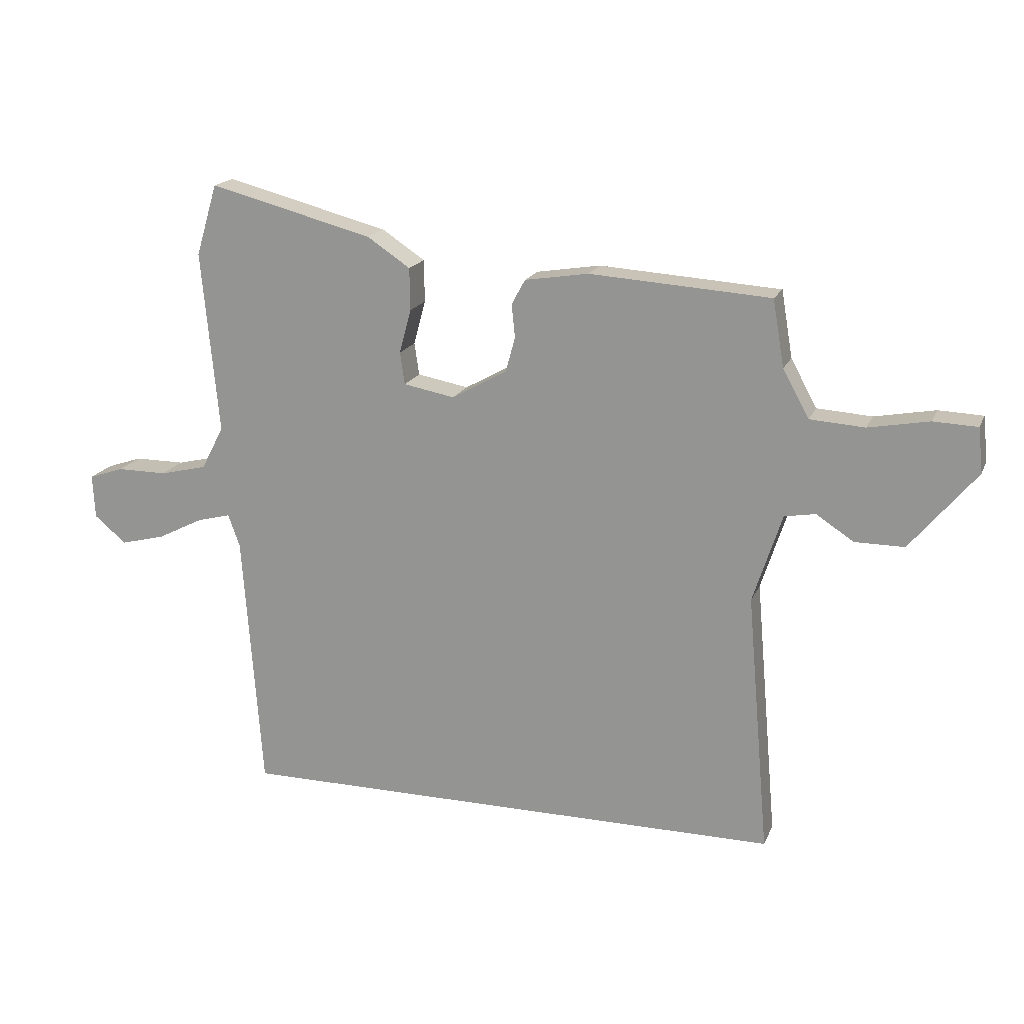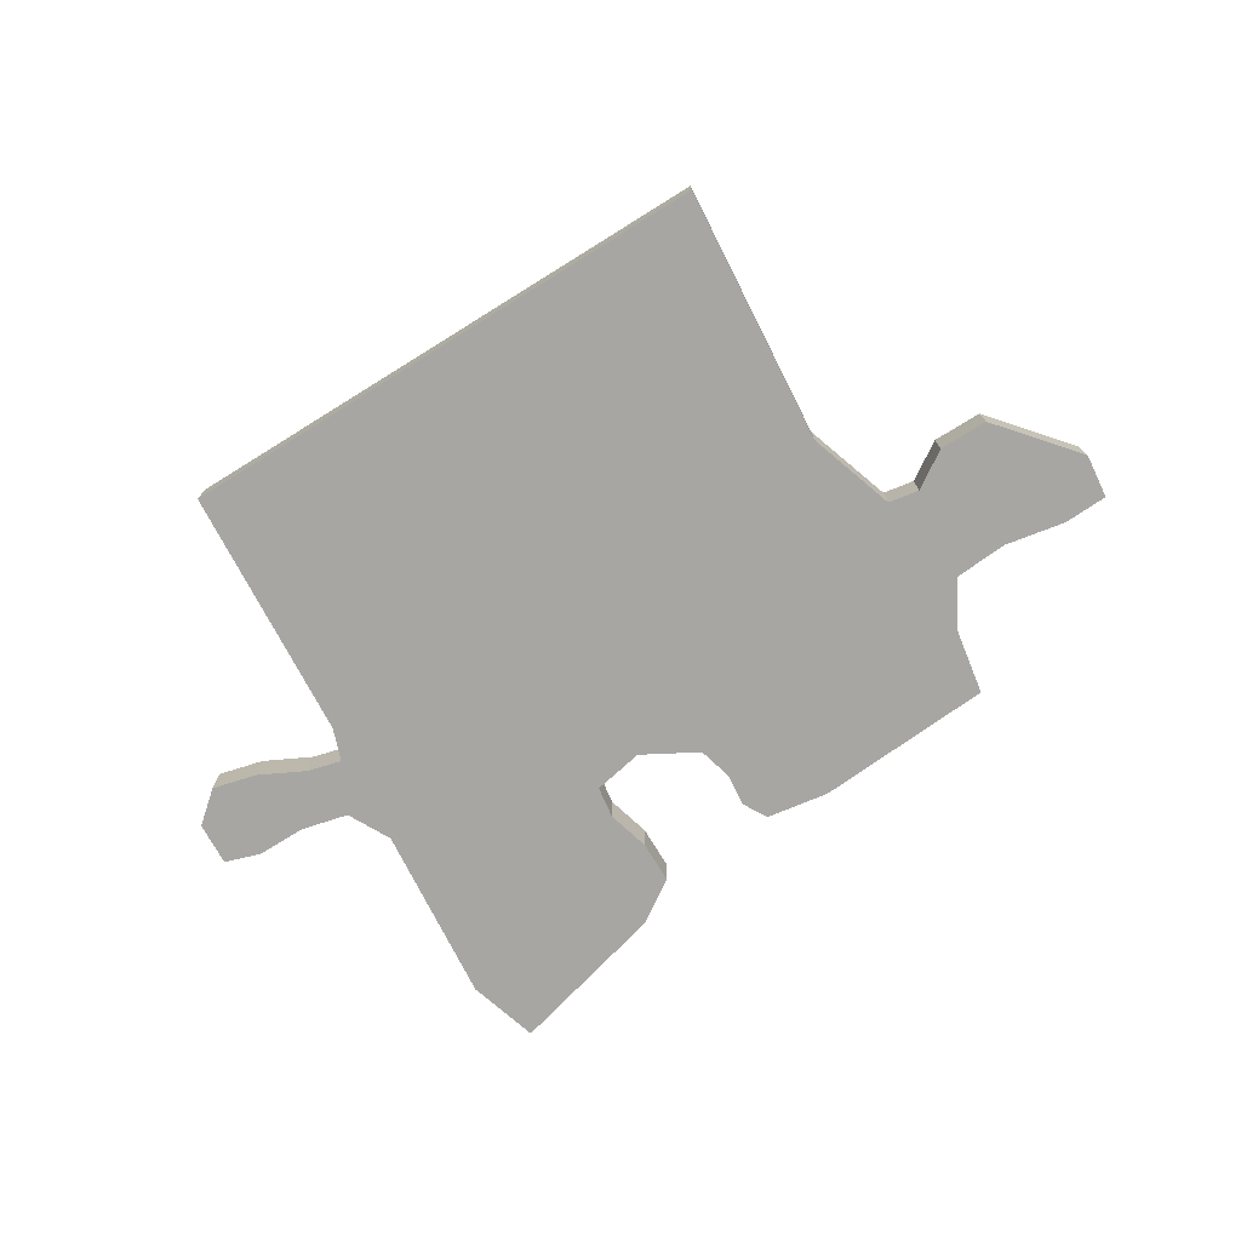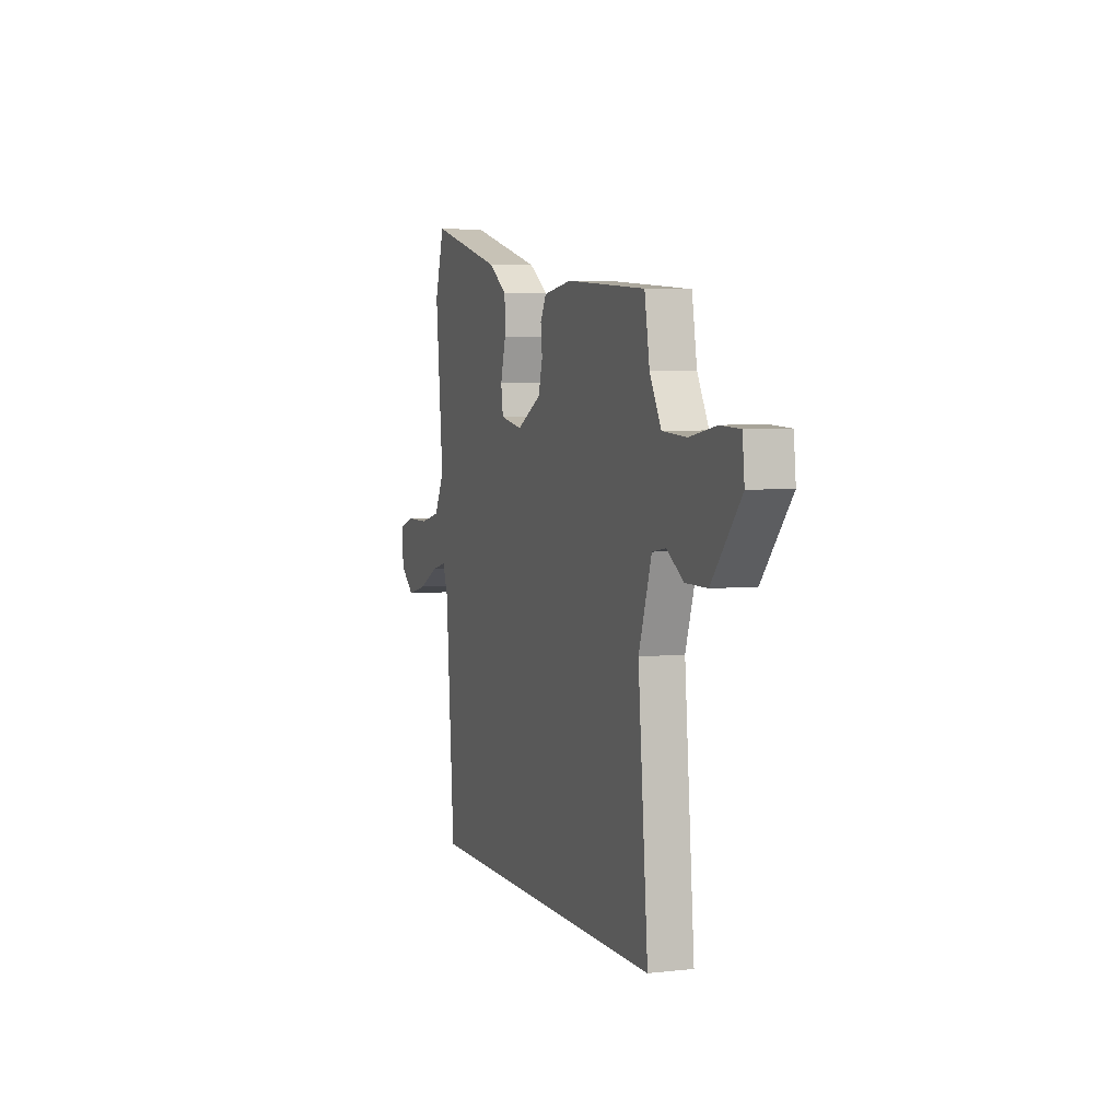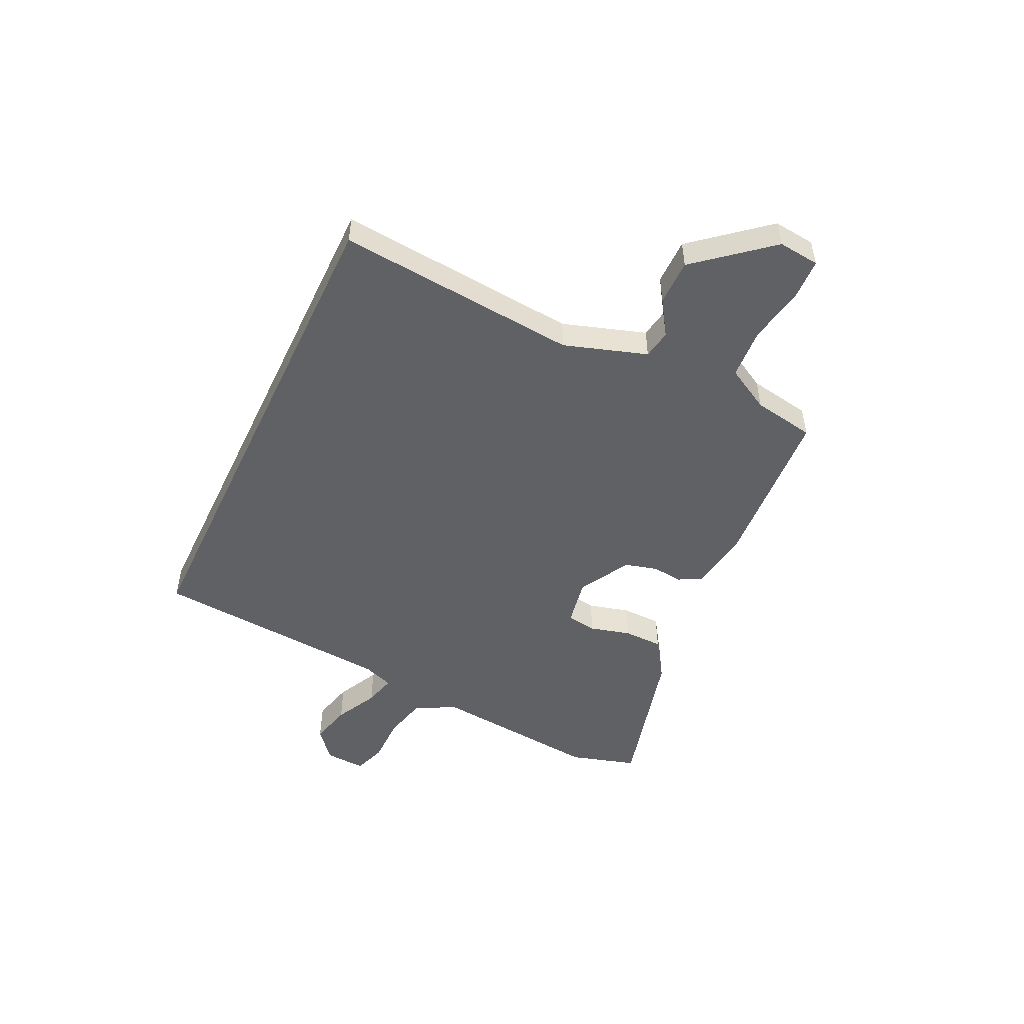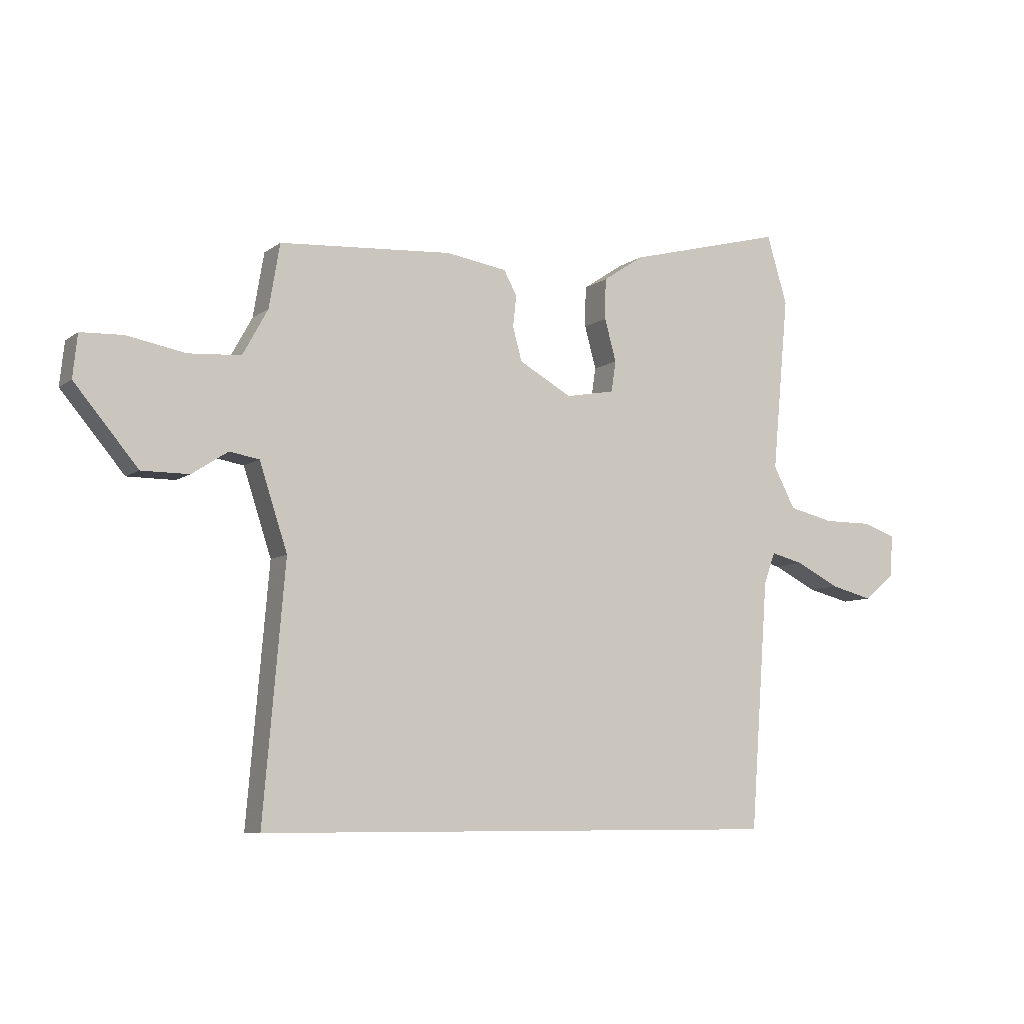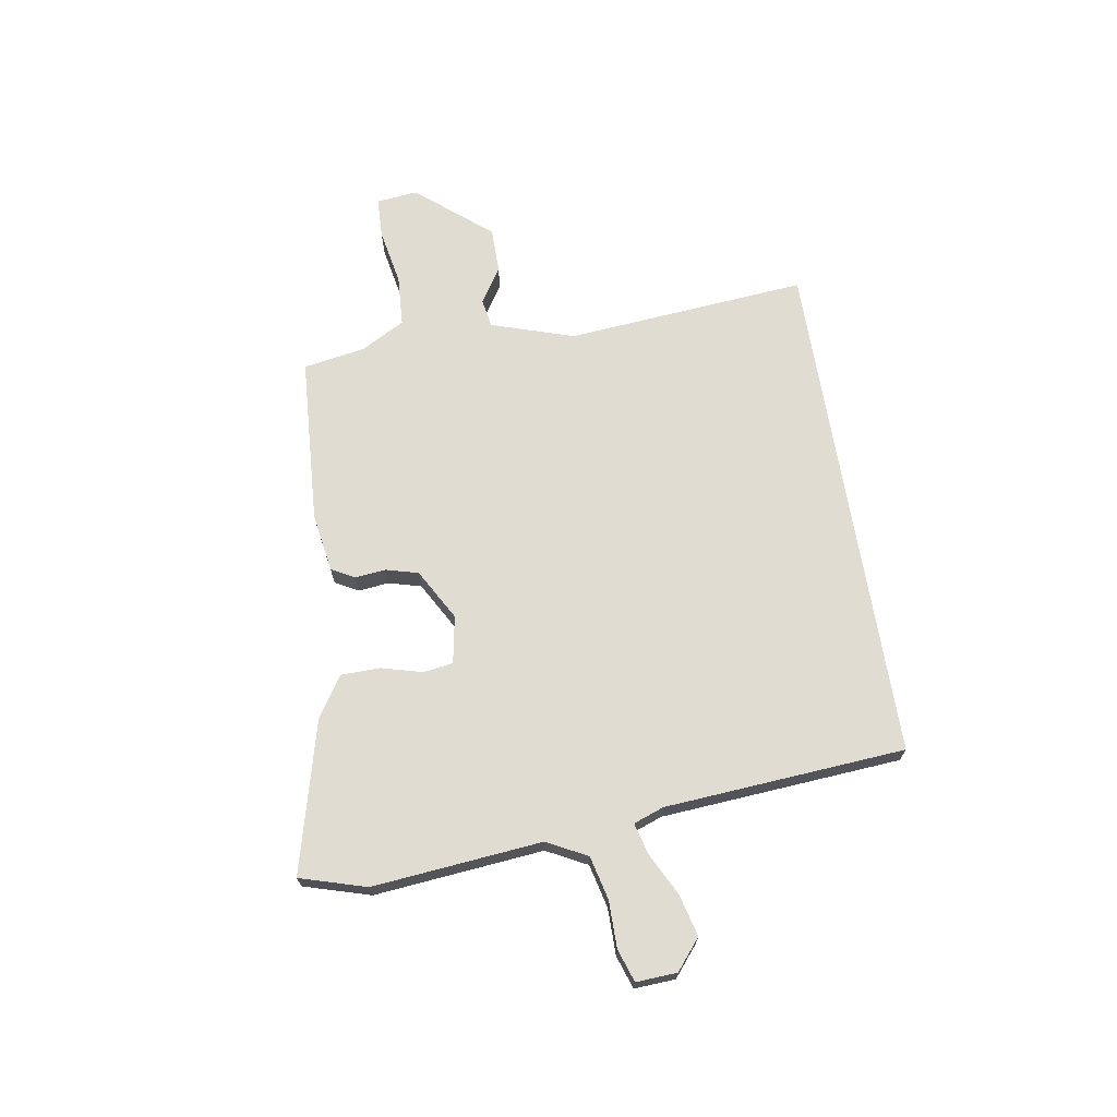
<metadata>
{"format":"obj","ext":"obj","renderer":"f3d","projection":"perspective","resolution":1024,"background":"white","views":[{"elev":17.9,"azim":-162.1,"up":"+Z"},{"elev":-74.0,"azim":-148.2,"up":"+Y"},{"elev":4.9,"azim":-109.5,"up":"+Z"},{"elev":-50.2,"azim":-115.5,"up":"+Y"},{"elev":-7.6,"azim":-28.1,"up":"+Z"},{"elev":69.2,"azim":80.6,"up":"+Y"}]}
</metadata>
<code>
v 0.426 0.07 -0.5
v -0.502 0.07 -0.5
v -0.464 0.07 -0.061
v -0.513 0.07 0.089
v -0.565 0.07 0.098
v -0.628 0.07 0.057
v -0.711 0.07 0.057
v -0.822 0.07 0.19
v -0.814 0.07 0.265
v -0.74 0.07 0.268
v -0.638 0.07 0.249
v -0.546 0.07 0.255
v -0.502 0.07 0.335
v -0.483 0.07 0.447
v -0.179 0.07 0.467
v -0.072 0.07 0.45
v -0.049 0.07 0.408
v -0.055 0.07 0.353
v -0.039 0.07 0.294
v 0.054 0.07 0.242
v 0.14 0.07 0.258
v 0.148 0.07 0.312
v 0.128 0.07 0.386
v 0.129 0.07 0.457
v 0.201 0.07 0.505
v 0.477 0.07 0.577
v 0.513 0.07 0.457
v 0.484 0.07 0.15
v 0.522 0.07 0.077
v 0.601 0.07 0.058
v 0.686 0.07 0.058
v 0.745 0.07 0.038
v 0.741 0.07 -0.036
v 0.687 0.07 -0.081
v 0.612 0.07 -0.062
v 0.535 0.07 -0.023
v 0.478 0.07 -0.008
v 0.458 0.07 -0.063
v 0.426 0 -0.5
v -0.502 0 -0.5
v -0.464 0 -0.061
v -0.513 0 0.089
v -0.565 0 0.098
v -0.628 0 0.057
v -0.711 0 0.057
v -0.822 0 0.19
v -0.814 0 0.265
v -0.74 0 0.268
v -0.638 0 0.249
v -0.546 0 0.255
v -0.502 0 0.335
v -0.483 0 0.447
v -0.179 0 0.467
v -0.072 0 0.45
v -0.049 0 0.408
v -0.055 0 0.353
v -0.039 0 0.294
v 0.054 0 0.242
v 0.14 0 0.258
v 0.148 0 0.312
v 0.128 0 0.386
v 0.129 0 0.457
v 0.201 0 0.505
v 0.477 0 0.577
v 0.513 0 0.457
v 0.484 0 0.15
v 0.522 0 0.077
v 0.601 0 0.058
v 0.686 0 0.058
v 0.745 0 0.038
v 0.741 0 -0.036
v 0.687 0 -0.081
v 0.612 0 -0.062
v 0.535 0 -0.023
v 0.478 0 -0.008
v 0.458 0 -0.063
f 34 35 36
f 33 34 36
f 32 33 36
f 31 32 36
f 30 31 36
f 29 30 36 37
f 28 29 37
f 26 27 28
f 25 26 28
f 24 25 28
f 23 24 28
f 22 23 28
f 28 37 38
f 22 28 38
f 21 22 38
f 16 17 18
f 15 16 18
f 14 15 18
f 13 14 18
f 12 13 18 19
f 9 10 11
f 8 9 11
f 7 8 11
f 6 7 11
f 5 6 11
f 4 5 11 12
f 12 19 20
f 4 12 20
f 3 4 20
f 20 21 38
f 3 20 38
f 2 3 38
f 1 2 38
f 74 73 72
f 74 72 71
f 74 71 70
f 74 70 69
f 74 69 68
f 75 74 68 67
f 75 67 66
f 66 65 64
f 66 64 63
f 66 63 62
f 66 62 61
f 66 61 60
f 76 75 66
f 76 66 60
f 76 60 59
f 56 55 54
f 56 54 53
f 56 53 52
f 56 52 51
f 57 56 51 50
f 49 48 47
f 49 47 46
f 49 46 45
f 49 45 44
f 49 44 43
f 50 49 43 42
f 58 57 50
f 58 50 42
f 58 42 41
f 76 59 58
f 76 58 41
f 76 41 40
f 76 40 39
f 1 39 40 2
f 2 40 41 3
f 3 41 42 4
f 4 42 43 5
f 5 43 44 6
f 6 44 45 7
f 7 45 46 8
f 8 46 47 9
f 9 47 48 10
f 10 48 49 11
f 11 49 50 12
f 12 50 51 13
f 13 51 52 14
f 14 52 53 15
f 15 53 54 16
f 16 54 55 17
f 17 55 56 18
f 18 56 57 19
f 19 57 58 20
f 20 58 59 21
f 21 59 60 22
f 22 60 61 23
f 23 61 62 24
f 24 62 63 25
f 25 63 64 26
f 26 64 65 27
f 27 65 66 28
f 28 66 67 29
f 29 67 68 30
f 30 68 69 31
f 31 69 70 32
f 32 70 71 33
f 33 71 72 34
f 34 72 73 35
f 35 73 74 36
f 36 74 75 37
f 37 75 76 38
f 38 76 39 1

</code>
